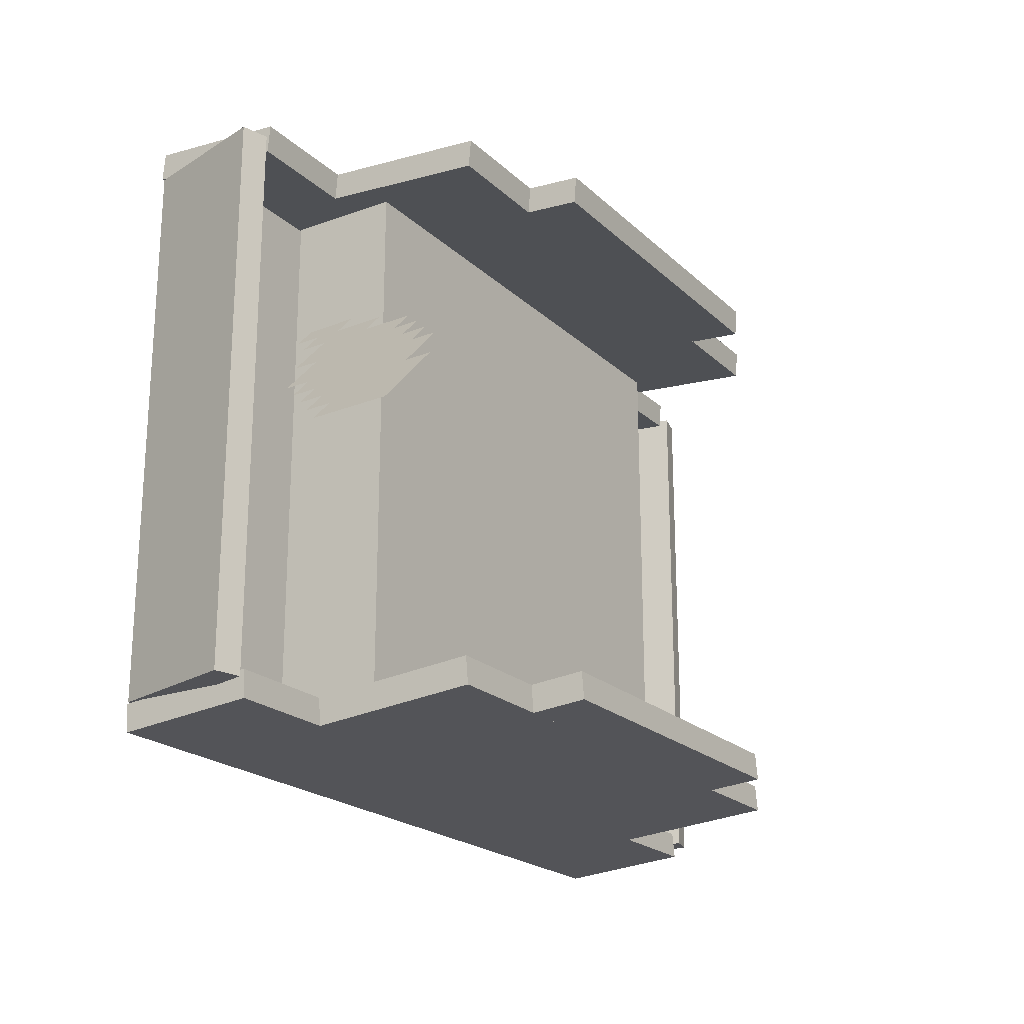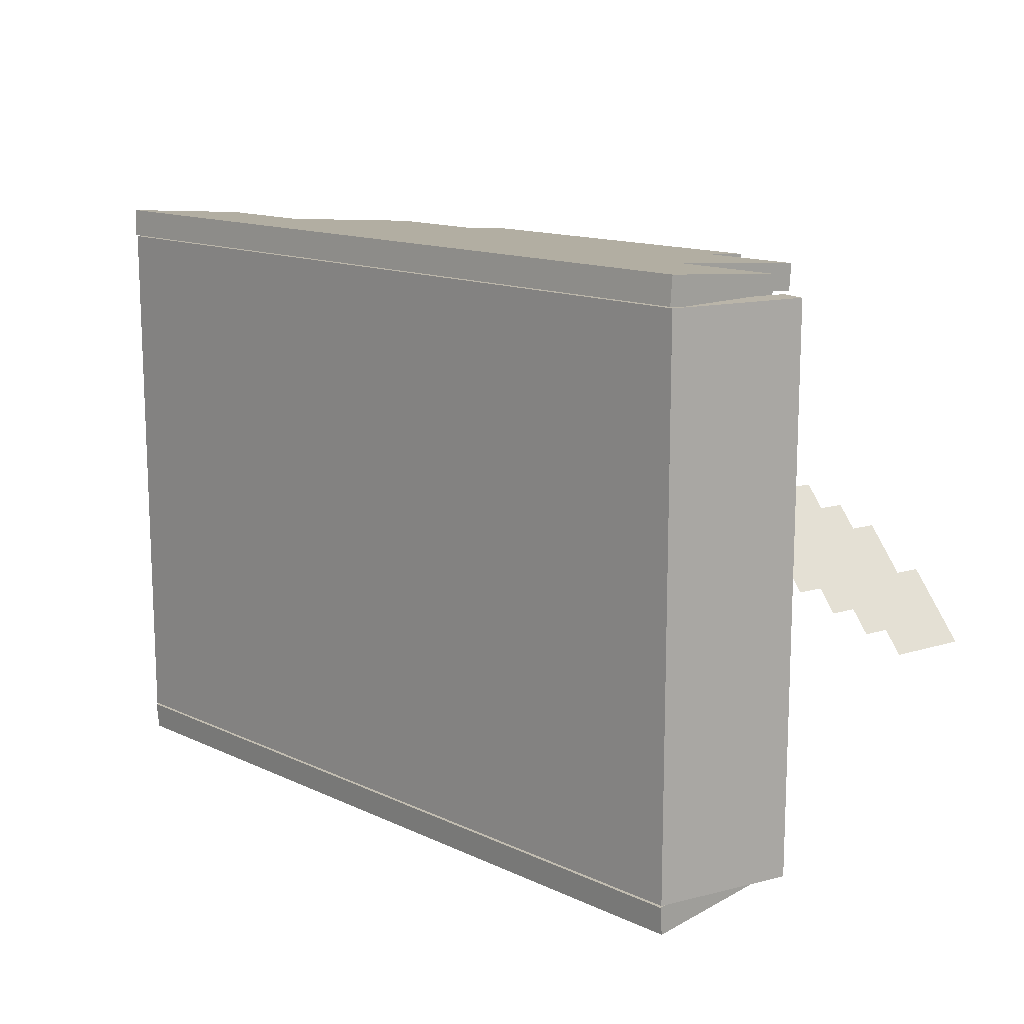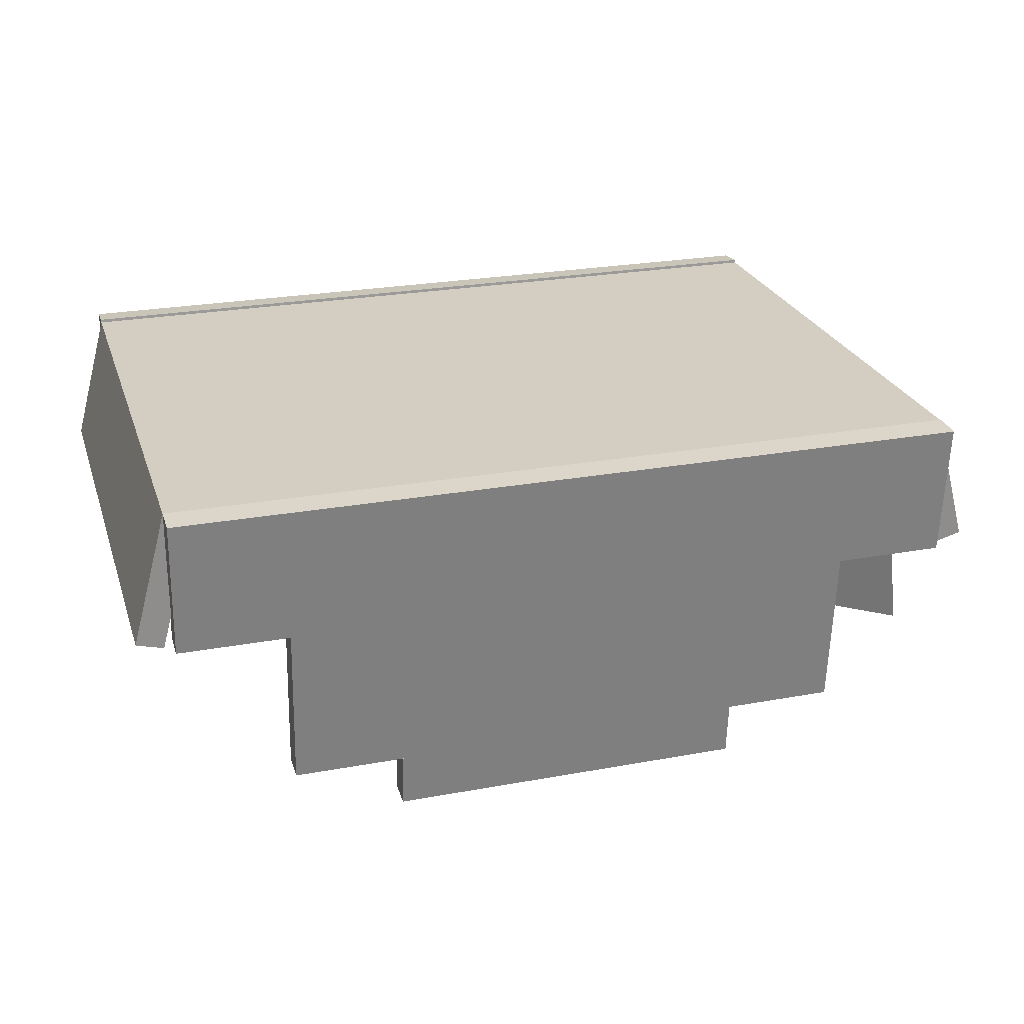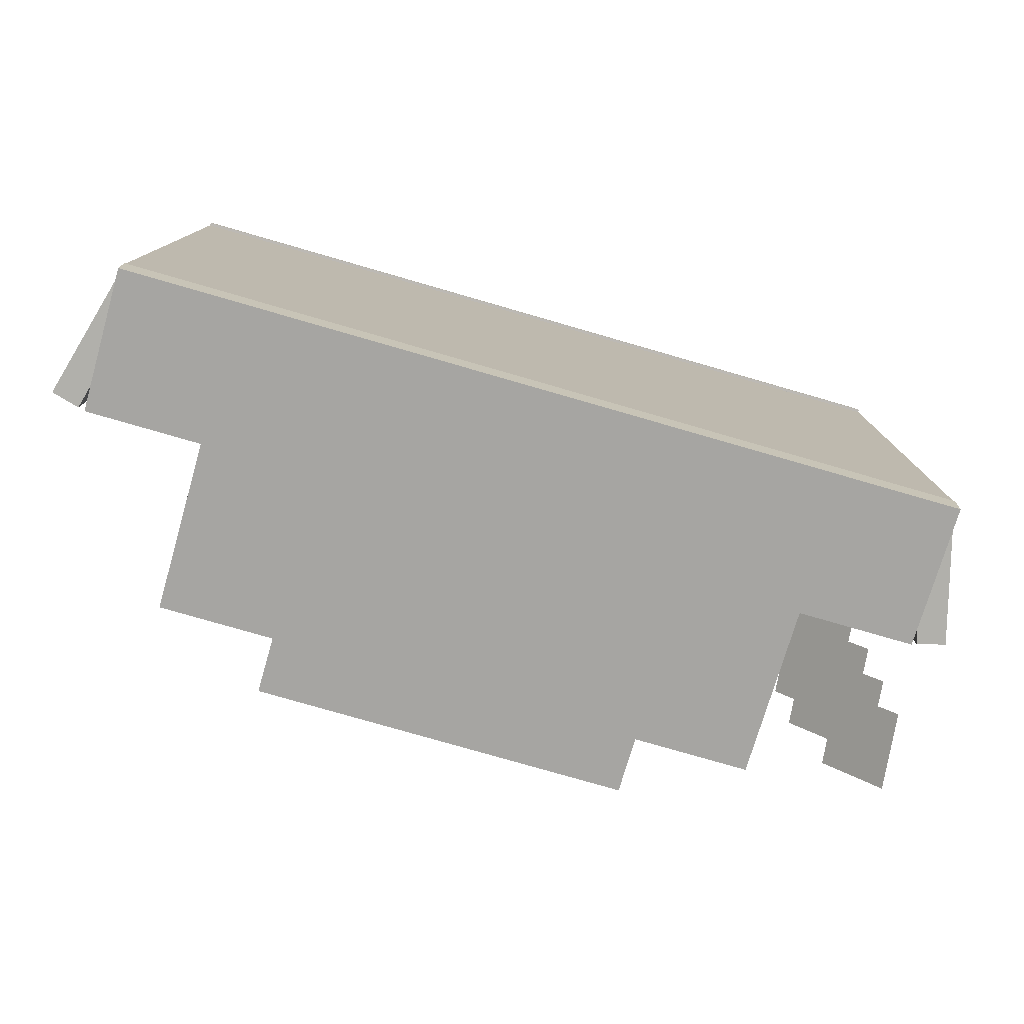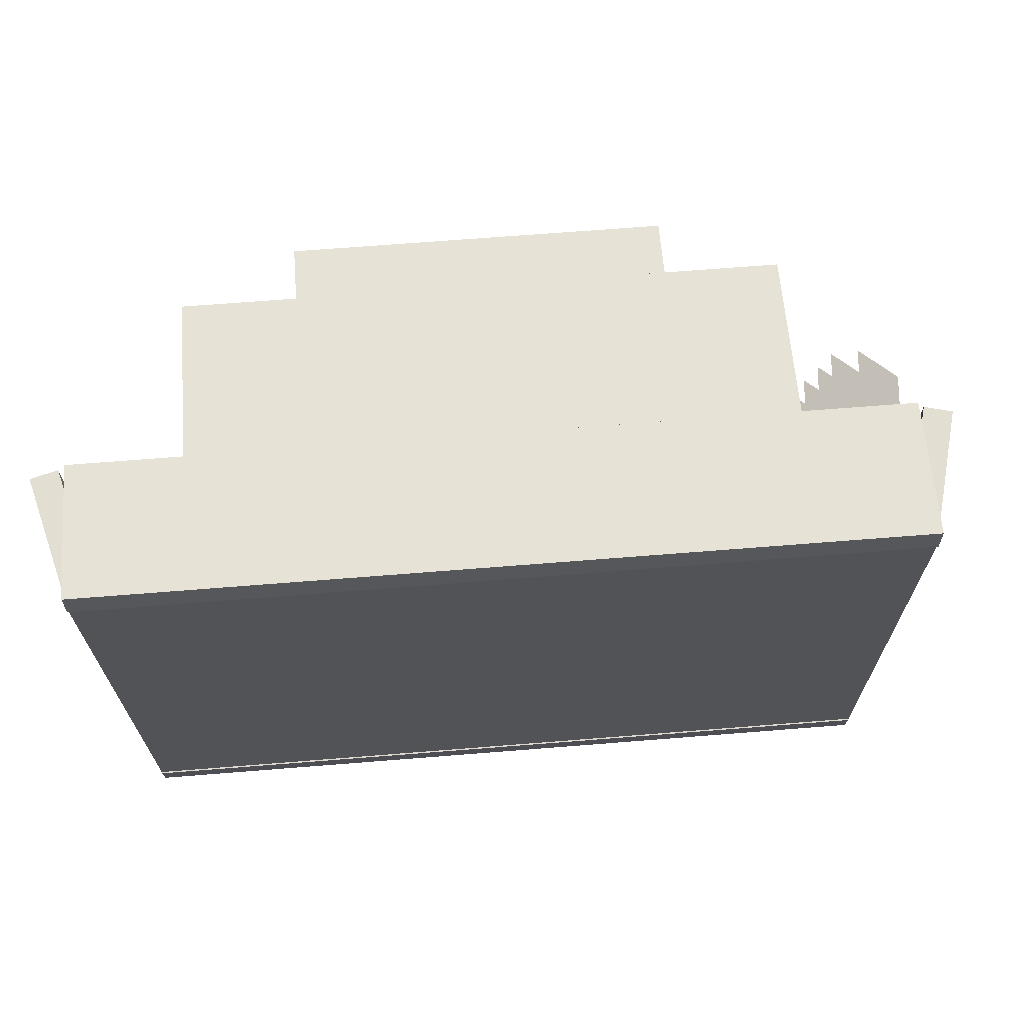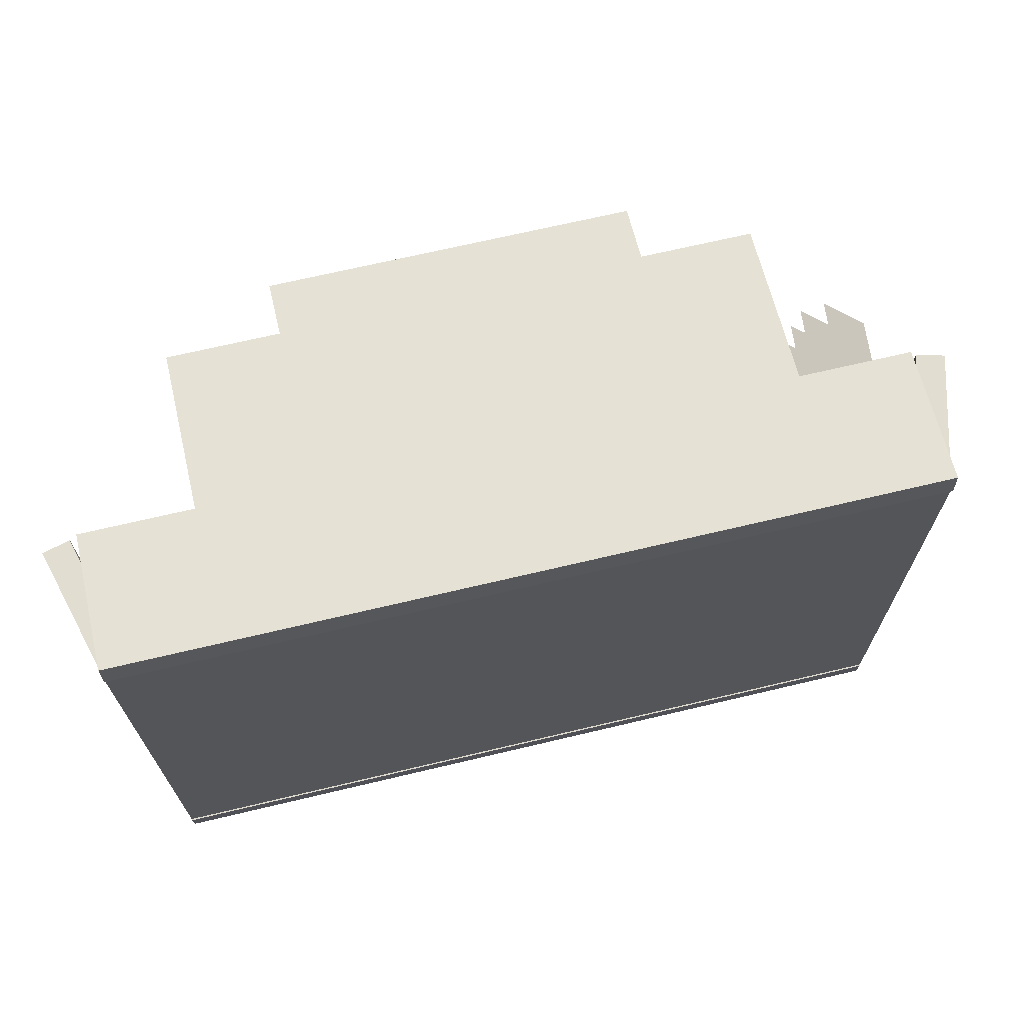
<metadata>
{"format":"obj","ext":"obj","renderer":"f3d","projection":"perspective","resolution":1024,"background":"white","views":[{"elev":-21.3,"azim":-57.4,"up":"+Z"},{"elev":13.7,"azim":-134.2,"up":"+Z"},{"elev":25.1,"azim":163.4,"up":"+Y"},{"elev":-78.5,"azim":163.9,"up":"+Z"},{"elev":67.5,"azim":175.4,"up":"+Z"},{"elev":68.6,"azim":166.6,"up":"+Z"}]}
</metadata>
<code>
o PirateHat
v 0.4531 -1.812 -0.3125
v 0.4531 -1.812 0.3125
v 0.4531 -1.875 0.3125
v 0.4531 -1.875 -0.3125
v -0.4531 -1.812 -0.3125
v -0.4531 -1.875 -0.3125
v -0.4531 -1.812 0.3125
v -0.4531 -1.875 0.3125
v -0.4531 -1.809 0.3143
v 0.4531 -1.809 0.3143
v 0.4531 -1.965 0.3014
v -0.4531 -1.965 0.3014
v -0.4531 -1.812 0.3454
v -0.4531 -1.968 0.3325
v 0.4531 -1.812 0.3454
v 0.4531 -1.968 0.3325
v -0.3281 -1.965 0.3014
v 0.3281 -1.965 0.3014
v 0.3281 -2.152 0.2858
v -0.3281 -2.152 0.2858
v -0.3281 -1.968 0.3325
v -0.3281 -2.155 0.317
v 0.3281 -1.968 0.3325
v 0.3281 -2.155 0.317
v -0.2031 -2.152 0.2858
v 0.2031 -2.152 0.2858
v 0.2031 -2.214 0.2807
v -0.2031 -2.214 0.2807
v -0.2031 -2.155 0.317
v -0.2031 -2.217 0.3118
v 0.2031 -2.155 0.317
v 0.2031 -2.217 0.3118
v -0.2031 -2.156 -0.3169
v 0.2031 -2.156 -0.3169
v 0.2031 -2.219 -0.3117
v -0.2031 -2.219 -0.3117
v -0.2031 -2.154 -0.2857
v -0.2031 -2.216 -0.2805
v 0.2031 -2.154 -0.2857
v 0.2031 -2.216 -0.2805
v -0.3281 -1.969 -0.3324
v 0.3281 -1.969 -0.3324
v 0.3281 -2.156 -0.3169
v -0.3281 -2.156 -0.3169
v -0.3281 -1.967 -0.3012
v -0.3281 -2.154 -0.2857
v 0.3281 -1.967 -0.3012
v 0.3281 -2.154 -0.2857
v -0.4531 -1.814 -0.3453
v 0.4531 -1.814 -0.3453
v 0.4531 -1.969 -0.3324
v -0.4531 -1.969 -0.3324
v -0.4531 -1.811 -0.3142
v -0.4531 -1.967 -0.3012
v 0.4531 -1.811 -0.3142
v 0.4531 -1.967 -0.3012
v -0.4229 -1.821 -0.3125
v -0.4229 -1.821 0.3125
v -0.4634 -1.972 0.3125
v -0.4634 -1.972 -0.3125
v -0.4531 -1.812 -0.3125
v -0.4936 -1.963 -0.3125
v -0.4531 -1.812 0.3125
v -0.4936 -1.963 0.3125
v 0.4531 -1.812 -0.3125
v 0.4531 -1.812 0.3125
v 0.4936 -1.963 0.3125
v 0.4936 -1.963 -0.3125
v 0.4229 -1.821 -0.3125
v 0.4634 -1.972 -0.3125
v 0.4229 -1.821 0.3125
v 0.4634 -1.972 0.3125
v 0.2969 -1.891 -0.2969
v 0.2969 -1.891 0.2969
v 0.2969 -2.016 0.2969
v 0.2969 -2.016 -0.2969
v -0.2969 -1.891 -0.2969
v -0.2969 -2.016 -0.2969
v -0.2969 -1.891 0.2969
v -0.2969 -2.016 0.2969
v -0.3225 -1.914 0.1294
v -0.3017 -1.916 0.1527
v -0.3079 -1.978 0.1507
v -0.3286 -1.976 0.1275
v -0.3225 -1.914 0.1294
v -0.3286 -1.976 0.1275
v -0.3017 -1.916 0.1527
v -0.3079 -1.978 0.1507
v -0.3462 -1.942 0.1052
v -0.3255 -1.945 0.1285
v -0.3347 -2.038 0.1255
v -0.3554 -2.035 0.1023
v -0.3462 -1.942 0.1052
v -0.3554 -2.035 0.1023
v -0.3255 -1.945 0.1285
v -0.3347 -2.038 0.1255
v -0.37 -1.97 0.08102
v -0.3493 -1.973 0.1042
v -0.3616 -2.097 0.1004
v -0.3823 -2.095 0.07713
v -0.37 -1.97 0.08102
v -0.3823 -2.095 0.07713
v -0.3493 -1.973 0.1042
v -0.3616 -2.097 0.1004
v -0.3907 -1.967 0.05779
v -0.37 -1.97 0.08102
v -0.3853 -2.126 0.07615
v -0.4061 -2.123 0.05292
v -0.3907 -1.967 0.05779
v -0.4061 -2.123 0.05292
v -0.37 -1.97 0.08102
v -0.3853 -2.126 0.07615
v -0.4145 -1.996 0.03359
v -0.3938 -1.998 0.05682
v -0.4091 -2.154 0.05195
v -0.4298 -2.151 0.02872
v -0.4145 -1.996 0.03359
v -0.4298 -2.151 0.02872
v -0.3938 -1.998 0.05682
v -0.4091 -2.154 0.05195
v -0.4352 -1.993 0.01036
v -0.4145 -1.996 0.03359
v -0.4329 -2.182 0.02775
v -0.4536 -2.179 0.004517
v -0.4352 -1.993 0.01036
v -0.4536 -2.179 0.004517
v -0.4145 -1.996 0.03359
v -0.4329 -2.182 0.02775
v -0.459 -2.021 -0.01385
v -0.4383 -2.024 0.009383
v -0.4536 -2.179 0.004517
v -0.4743 -2.177 -0.01871
v -0.459 -2.021 -0.01385
v -0.4743 -2.177 -0.01871
v -0.4383 -2.024 0.009383
v -0.4536 -2.179 0.004517
v -0.4828 -2.05 -0.03805
v -0.4621 -2.052 -0.01482
v -0.4774 -2.208 -0.01969
v -0.4981 -2.205 -0.04292
v -0.4828 -2.05 -0.03805
v -0.4981 -2.205 -0.04292
v -0.4621 -2.052 -0.01482
v -0.4774 -2.208 -0.01969
v -0.5066 -2.078 -0.06225
v -0.4859 -2.081 -0.03902
v -0.4981 -2.205 -0.04292
v -0.5188 -2.202 -0.06615
v -0.5066 -2.078 -0.06225
v -0.5188 -2.202 -0.06615
v -0.4859 -2.081 -0.03902
v -0.4981 -2.205 -0.04292
v -0.5304 -2.106 -0.08646
v -0.5097 -2.109 -0.06323
v -0.5188 -2.202 -0.06615
v -0.5396 -2.199 -0.08938
v -0.5304 -2.106 -0.08646
v -0.5396 -2.199 -0.08938
v -0.5097 -2.109 -0.06323
v -0.5188 -2.202 -0.06615
f 2 4 1
f 1 6 5
f 5 8 7
f 7 3 2
f 6 3 8
f 1 7 2
f 10 12 9
f 9 14 13
f 13 16 15
f 10 16 11
f 14 11 16
f 9 15 10
f 18 20 17
f 17 22 21
f 21 24 23
f 18 24 19
f 22 19 24
f 17 23 18
f 26 28 25
f 29 28 30
f 29 32 31
f 31 27 26
f 30 27 32
f 25 31 26
f 34 36 33
f 33 38 37
f 37 40 39
f 34 40 35
f 38 35 40
f 33 39 34
f 42 44 41
f 41 46 45
f 45 48 47
f 42 48 43
f 46 43 48
f 41 47 42
f 50 52 49
f 49 54 53
f 53 56 55
f 50 56 51
f 54 51 56
f 49 55 50
f 58 60 57
f 57 62 61
f 61 64 63
f 63 59 58
f 62 59 64
f 57 63 58
f 66 68 65
f 65 70 69
f 69 72 71
f 71 67 66
f 70 67 72
f 65 71 66
f 74 76 73
f 73 78 77
f 77 80 79
f 79 75 74
f 78 75 80
f 73 79 74
f 81 83 84
f 85 84 86
f 85 88 87
f 82 88 83
f 88 84 83
f 82 85 87
f 90 92 89
f 93 92 94
f 95 94 96
f 90 96 91
f 96 92 91
f 90 93 95
f 98 100 97
f 101 100 102
f 103 102 104
f 98 104 99
f 104 100 99
f 98 101 103
f 106 108 105
f 109 108 110
f 111 110 112
f 106 112 107
f 112 108 107
f 106 109 111
f 113 115 116
f 117 116 118
f 117 120 119
f 114 120 115
f 120 116 115
f 114 117 119
f 122 124 121
f 125 124 126
f 127 126 128
f 122 128 123
f 128 124 123
f 122 125 127
f 130 132 129
f 133 132 134
f 135 134 136
f 130 136 131
f 136 132 131
f 130 133 135
f 137 139 140
f 141 140 142
f 141 144 143
f 138 144 139
f 144 140 139
f 138 141 143
f 145 147 148
f 149 148 150
f 149 152 151
f 146 152 147
f 152 148 147
f 146 149 151
f 153 155 156
f 157 156 158
f 157 160 159
f 154 160 155
f 160 156 155
f 154 157 159
f 2 3 4
f 1 4 6
f 5 6 8
f 7 8 3
f 6 4 3
f 1 5 7
f 10 11 12
f 9 12 14
f 13 14 16
f 10 15 16
f 14 12 11
f 9 13 15
f 18 19 20
f 17 20 22
f 21 22 24
f 18 23 24
f 22 20 19
f 17 21 23
f 26 27 28
f 29 25 28
f 29 30 32
f 31 32 27
f 30 28 27
f 25 29 31
f 34 35 36
f 33 36 38
f 37 38 40
f 34 39 40
f 38 36 35
f 33 37 39
f 42 43 44
f 41 44 46
f 45 46 48
f 42 47 48
f 46 44 43
f 41 45 47
f 50 51 52
f 49 52 54
f 53 54 56
f 50 55 56
f 54 52 51
f 49 53 55
f 58 59 60
f 57 60 62
f 61 62 64
f 63 64 59
f 62 60 59
f 57 61 63
f 66 67 68
f 65 68 70
f 69 70 72
f 71 72 67
f 70 68 67
f 65 69 71
f 74 75 76
f 73 76 78
f 77 78 80
f 79 80 75
f 78 76 75
f 73 77 79
f 81 82 83
f 85 81 84
f 85 86 88
f 82 87 88
f 88 86 84
f 82 81 85
f 90 91 92
f 93 89 92
f 95 93 94
f 90 95 96
f 96 94 92
f 90 89 93
f 98 99 100
f 101 97 100
f 103 101 102
f 98 103 104
f 104 102 100
f 98 97 101
f 106 107 108
f 109 105 108
f 111 109 110
f 106 111 112
f 112 110 108
f 106 105 109
f 113 114 115
f 117 113 116
f 117 118 120
f 114 119 120
f 120 118 116
f 114 113 117
f 122 123 124
f 125 121 124
f 127 125 126
f 122 127 128
f 128 126 124
f 122 121 125
f 130 131 132
f 133 129 132
f 135 133 134
f 130 135 136
f 136 134 132
f 130 129 133
f 137 138 139
f 141 137 140
f 141 142 144
f 138 143 144
f 144 142 140
f 138 137 141
f 145 146 147
f 149 145 148
f 149 150 152
f 146 151 152
f 152 150 148
f 146 145 149
f 153 154 155
f 157 153 156
f 157 158 160
f 154 159 160
f 160 158 156
f 154 153 157

</code>
